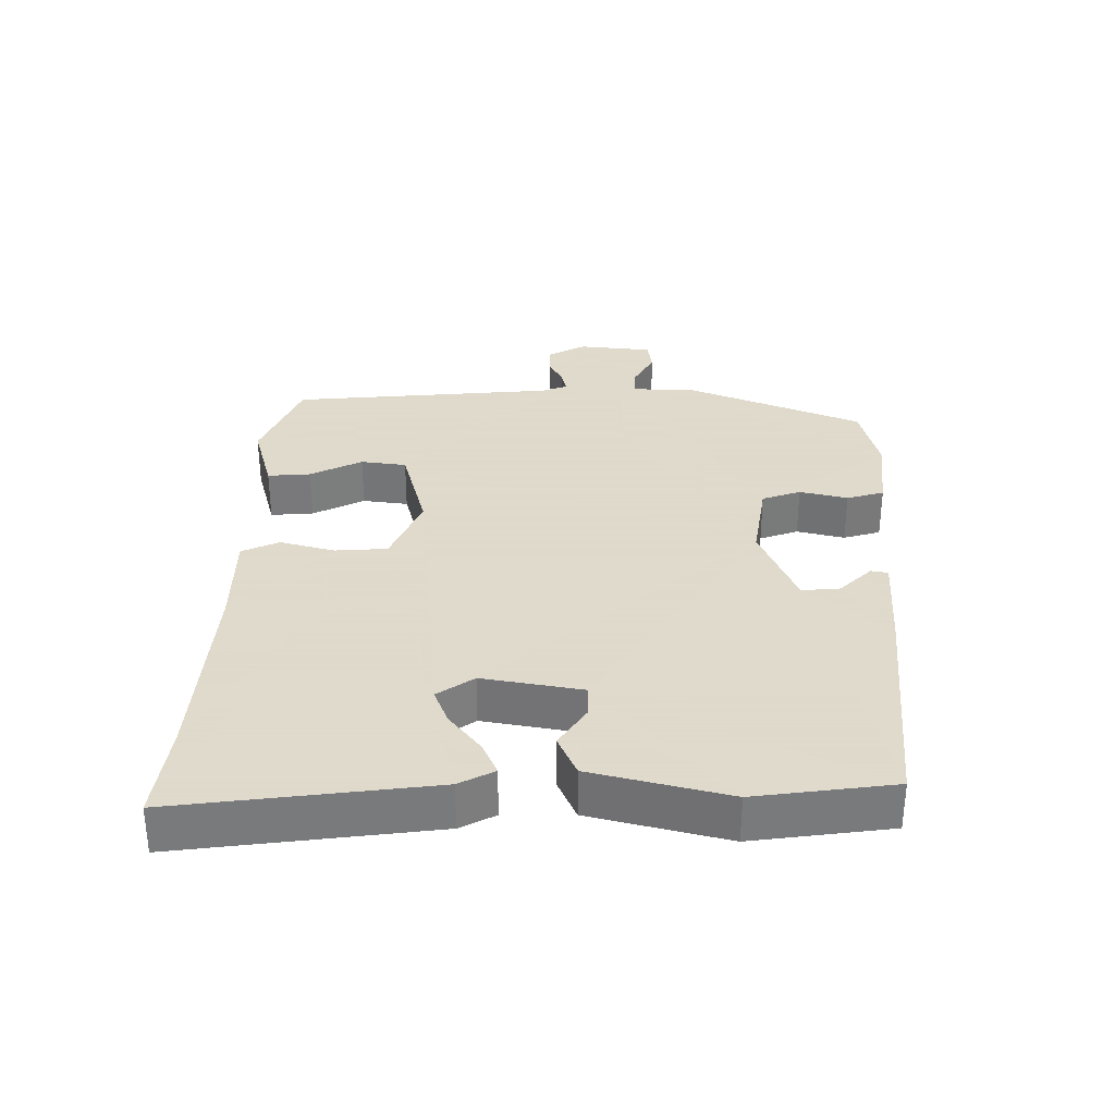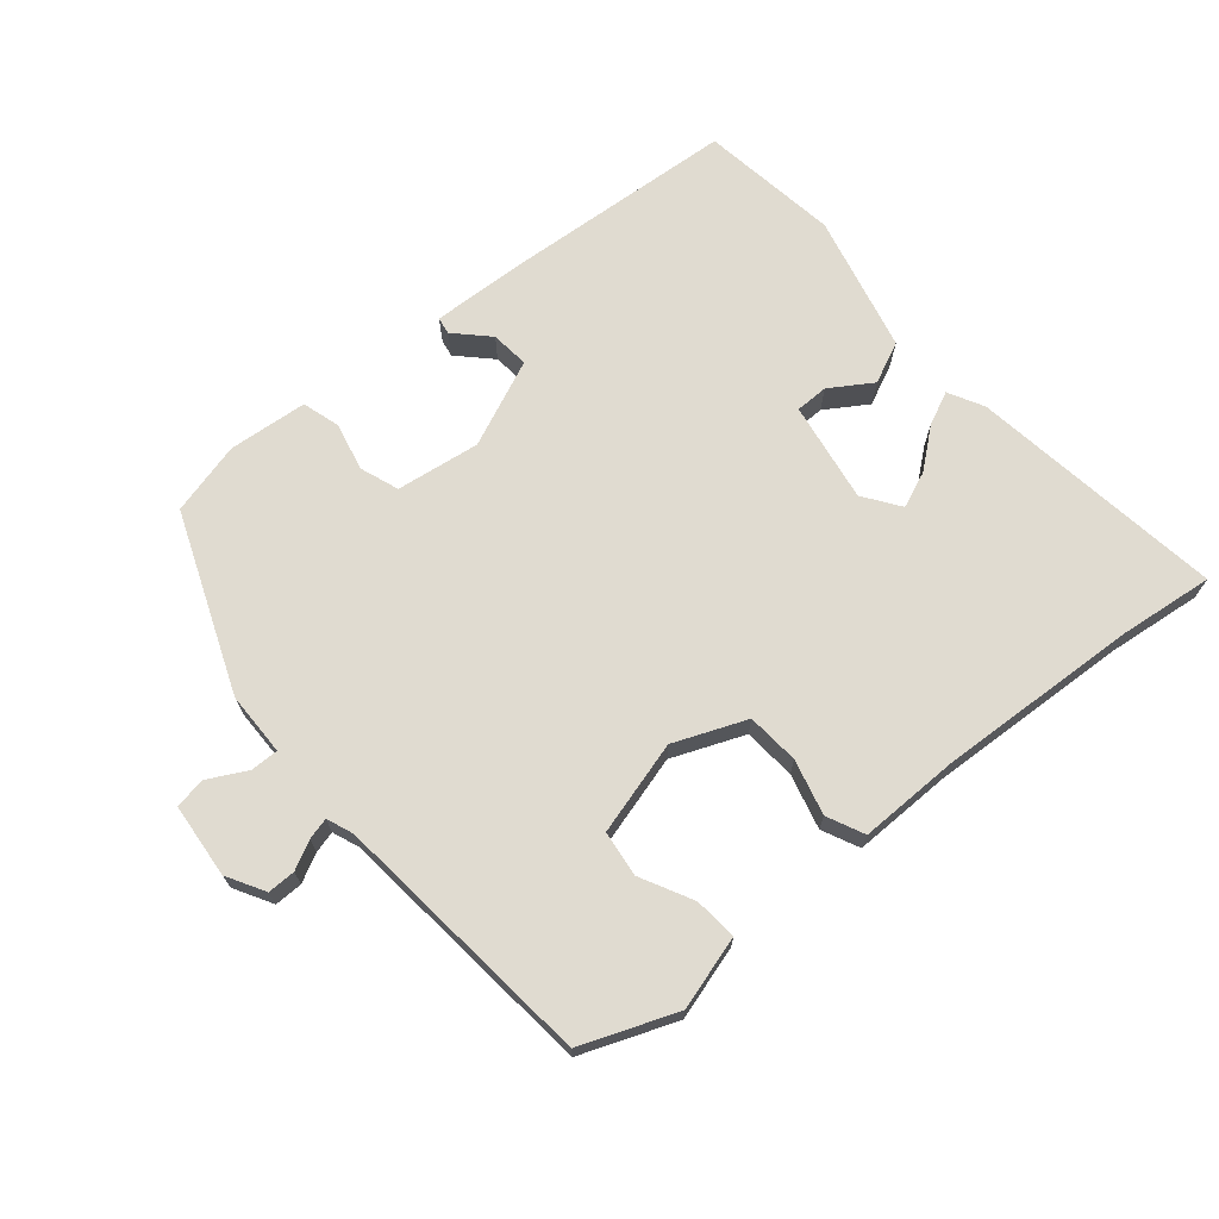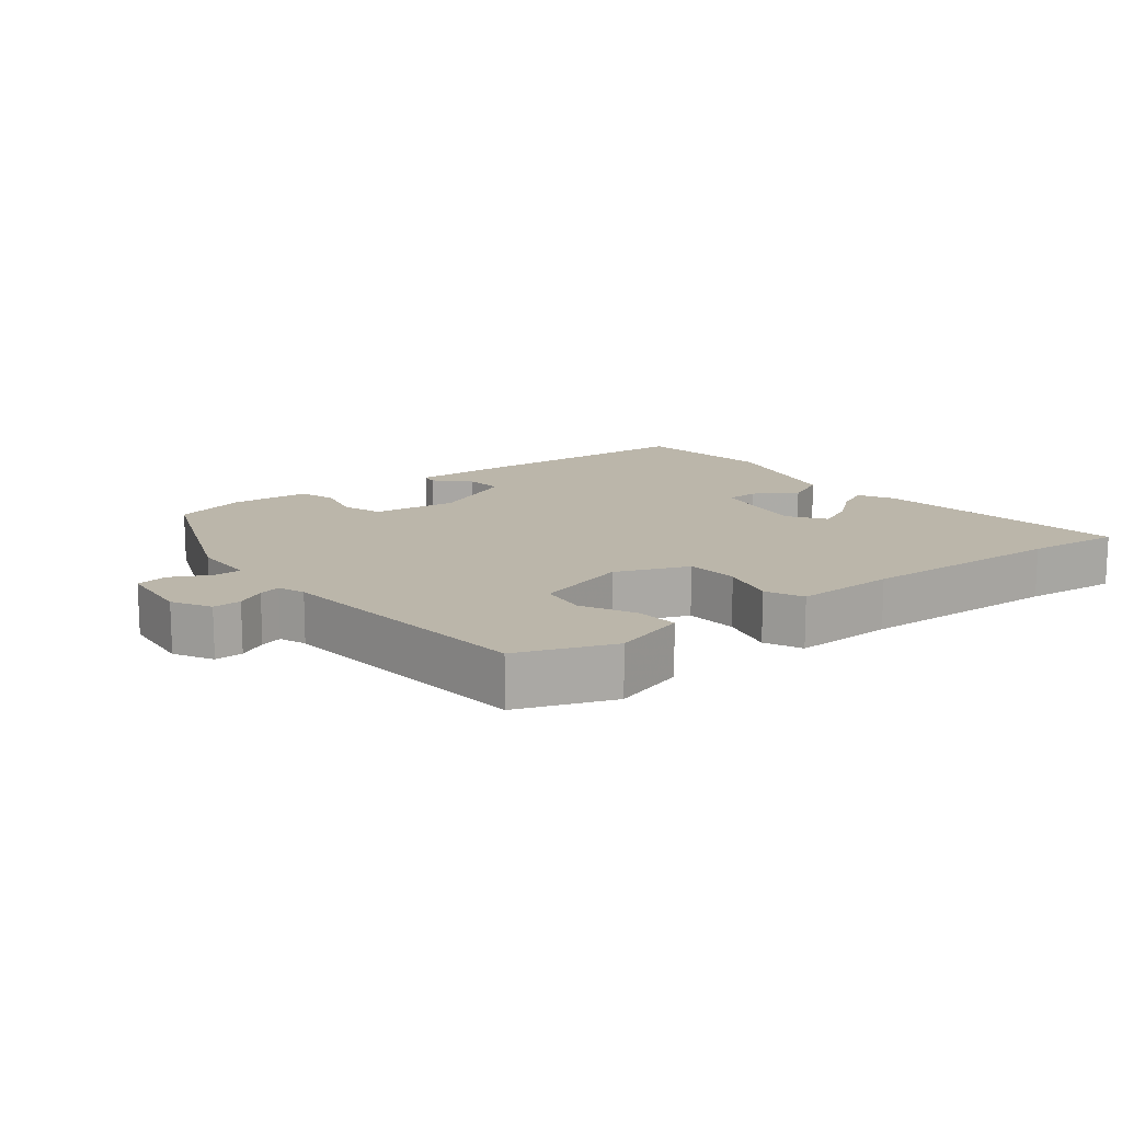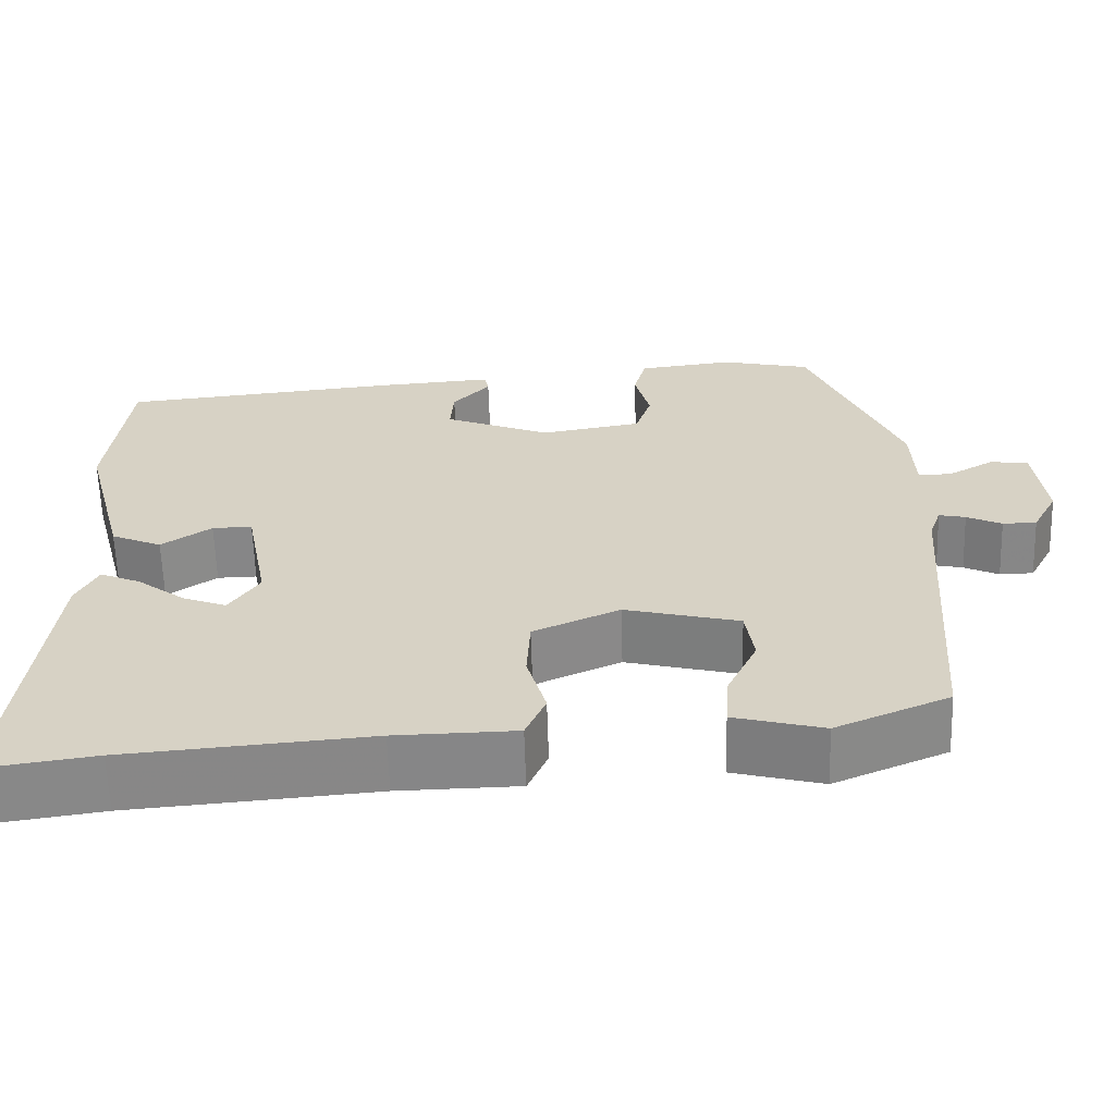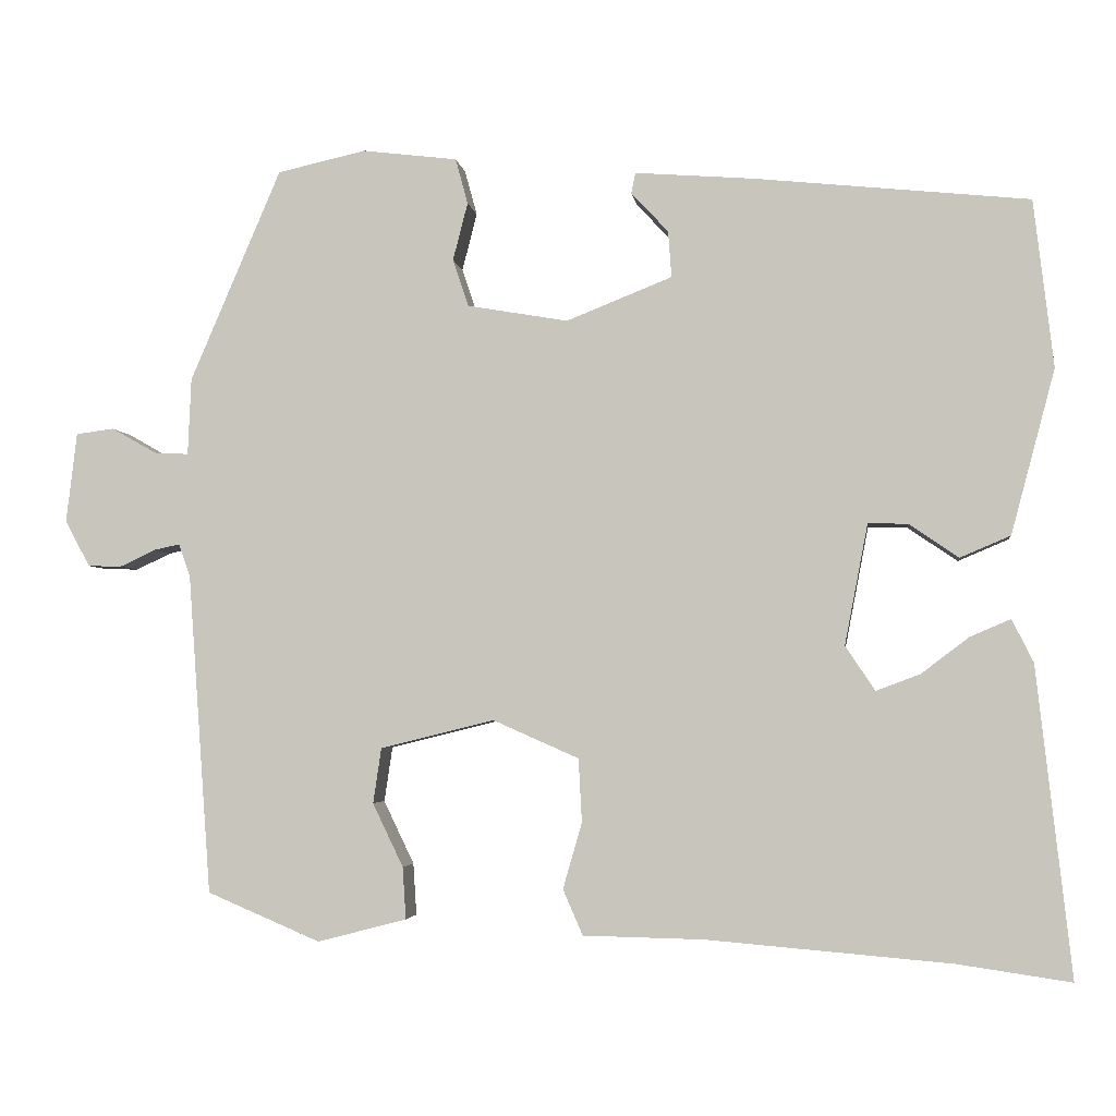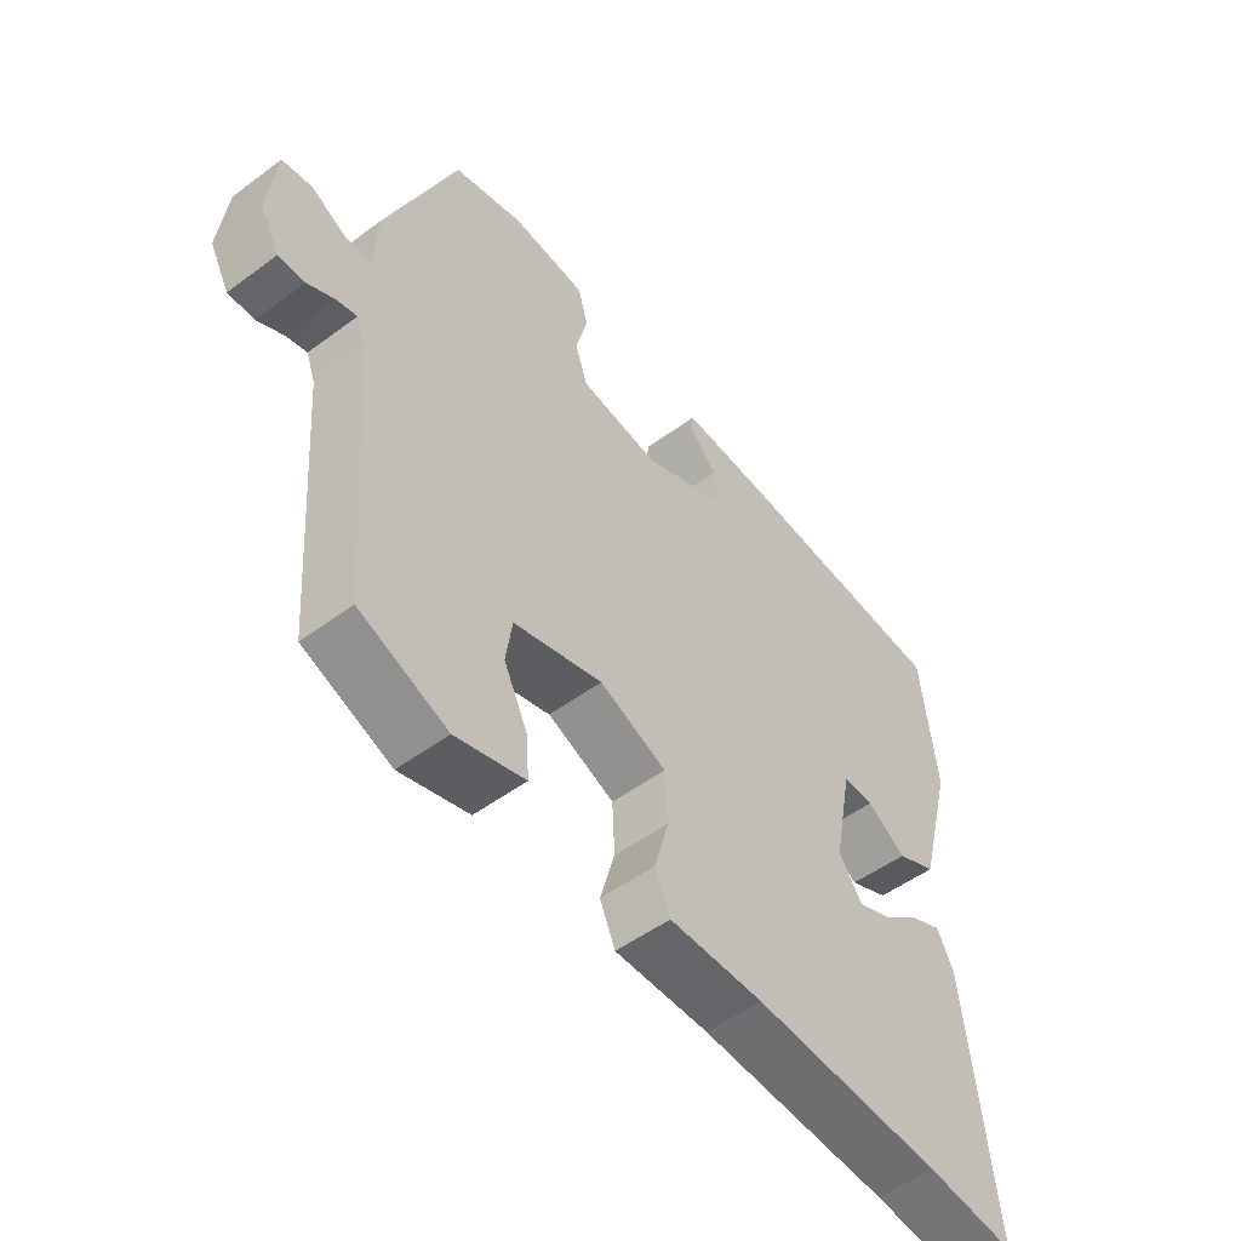
<metadata>
{"format":"obj","ext":"obj","renderer":"f3d","projection":"perspective","resolution":1024,"background":"white","views":[{"elev":32.4,"azim":-90.5,"up":"+Y"},{"elev":70.1,"azim":138.4,"up":"+Y"},{"elev":14.1,"azim":140.3,"up":"+Y"},{"elev":-62.1,"azim":1.7,"up":"+Z"},{"elev":-3.4,"azim":-172.6,"up":"+Z"},{"elev":-50.8,"azim":129.1,"up":"+Z"}]}
</metadata>
<code>
v -0.402 0.07 -0.486
v -0.539 0.07 -0.506
v -0.497 0.07 -0.132
v -0.471 0.07 -0.08
v -0.422 0.07 -0.101
v -0.364 0.07 -0.145
v -0.311 0.07 -0.165
v -0.275 0.07 -0.111
v -0.303 0.07 0.035
v -0.351 0.07 0.034
v -0.411 0.07 -0.007
v -0.472 0.07 0.019
v -0.525 0.07 0.218
v -0.501 0.07 0.421
v -0.169 0.07 0.455
v -0.025 0.07 0.466
v -0.02 0.07 0.441
v -0.065 0.07 0.393
v -0.069 0.07 0.337
v 0.059 0.07 0.286
v 0.181 0.07 0.307
v 0.2 0.07 0.364
v 0.182 0.07 0.434
v 0.197 0.07 0.489
v 0.312 0.07 0.503
v 0.419 0.07 0.479
v 0.529 0.07 0.222
v 0.533 0.07 0.129
v 0.574 0.07 0.131
v 0.629 0.07 0.162
v 0.675 0.07 0.156
v 0.688 0.07 0.047
v 0.658 0.07 -0.009
v 0.617 0.07 -0.01
v 0.575 0.07 0.01
v 0.543 0.07 0.017
v 0.529 0.07 -0.022
v 0.501 0.07 -0.411
v 0.364 0.07 -0.469
v 0.256 0.07 -0.441
v 0.26 0.07 -0.378
v 0.297 0.07 -0.301
v 0.287 0.07 -0.234
v 0.149 0.07 -0.2
v 0.045 0.07 -0.246
v 0.041 0.07 -0.323
v 0.064 0.07 -0.403
v 0.04 0.07 -0.458
v -0.106 0.07 -0.461
v -0.402 0 -0.486
v -0.539 0 -0.506
v -0.497 0 -0.132
v -0.471 0 -0.08
v -0.422 0 -0.101
v -0.364 0 -0.145
v -0.311 0 -0.165
v -0.275 0 -0.111
v -0.303 0 0.035
v -0.351 0 0.034
v -0.411 0 -0.007
v -0.472 0 0.019
v -0.525 0 0.218
v -0.501 0 0.421
v -0.169 0 0.455
v -0.025 0 0.466
v -0.02 0 0.441
v -0.065 0 0.393
v -0.069 0 0.337
v 0.059 0 0.286
v 0.181 0 0.307
v 0.2 0 0.364
v 0.182 0 0.434
v 0.197 0 0.489
v 0.312 0 0.503
v 0.419 0 0.479
v 0.529 0 0.222
v 0.533 0 0.129
v 0.574 0 0.131
v 0.629 0 0.162
v 0.675 0 0.156
v 0.688 0 0.047
v 0.658 0 -0.009
v 0.617 0 -0.01
v 0.575 0 0.01
v 0.543 0 0.017
v 0.529 0 -0.022
v 0.501 0 -0.411
v 0.364 0 -0.469
v 0.256 0 -0.441
v 0.26 0 -0.378
v 0.297 0 -0.301
v 0.287 0 -0.234
v 0.149 0 -0.2
v 0.045 0 -0.246
v 0.041 0 -0.323
v 0.064 0 -0.403
v 0.04 0 -0.458
v -0.106 0 -0.461
f 46 47 48 49
f 45 46 49 1
f 39 40 41 42
f 37 38 39 42
f 36 37 42 43
f 32 33 34 35
f 32 35 36
f 29 30 31 32
f 28 29 32 36
f 25 26 27 28
f 22 23 24 25
f 21 22 25 28
f 20 21 28 36
f 15 16 17 18
f 15 18 19
f 14 15 19
f 10 11 12 13
f 9 10 13 14
f 3 4 5 6
f 3 6 7
f 45 1 2 3
f 45 3 7
f 44 45 7 8
f 20 36 43 44
f 20 44 8 9
f 9 14 19 20
f 98 97 96 95
f 50 98 95 94
f 91 90 89 88
f 91 88 87 86
f 92 91 86 85
f 84 83 82 81
f 85 84 81
f 81 80 79 78
f 85 81 78 77
f 77 76 75 74
f 74 73 72 71
f 77 74 71 70
f 85 77 70 69
f 67 66 65 64
f 68 67 64
f 68 64 63
f 62 61 60 59
f 63 62 59 58
f 55 54 53 52
f 56 55 52
f 52 51 50 94
f 56 52 94
f 57 56 94 93
f 93 92 85 69
f 58 57 93 69
f 69 68 63 58
f 1 50 51 2
f 2 51 52 3
f 3 52 53 4
f 4 53 54 5
f 5 54 55 6
f 6 55 56 7
f 7 56 57 8
f 8 57 58 9
f 9 58 59 10
f 10 59 60 11
f 11 60 61 12
f 12 61 62 13
f 13 62 63 14
f 14 63 64 15
f 15 64 65 16
f 16 65 66 17
f 17 66 67 18
f 18 67 68 19
f 19 68 69 20
f 20 69 70 21
f 21 70 71 22
f 22 71 72 23
f 23 72 73 24
f 24 73 74 25
f 25 74 75 26
f 26 75 76 27
f 27 76 77 28
f 28 77 78 29
f 29 78 79 30
f 30 79 80 31
f 31 80 81 32
f 32 81 82 33
f 33 82 83 34
f 34 83 84 35
f 35 84 85 36
f 36 85 86 37
f 37 86 87 38
f 38 87 88 39
f 39 88 89 40
f 40 89 90 41
f 41 90 91 42
f 42 91 92 43
f 43 92 93 44
f 44 93 94 45
f 45 94 95 46
f 46 95 96 47
f 47 96 97 48
f 48 97 98 49
f 49 98 50 1

</code>
